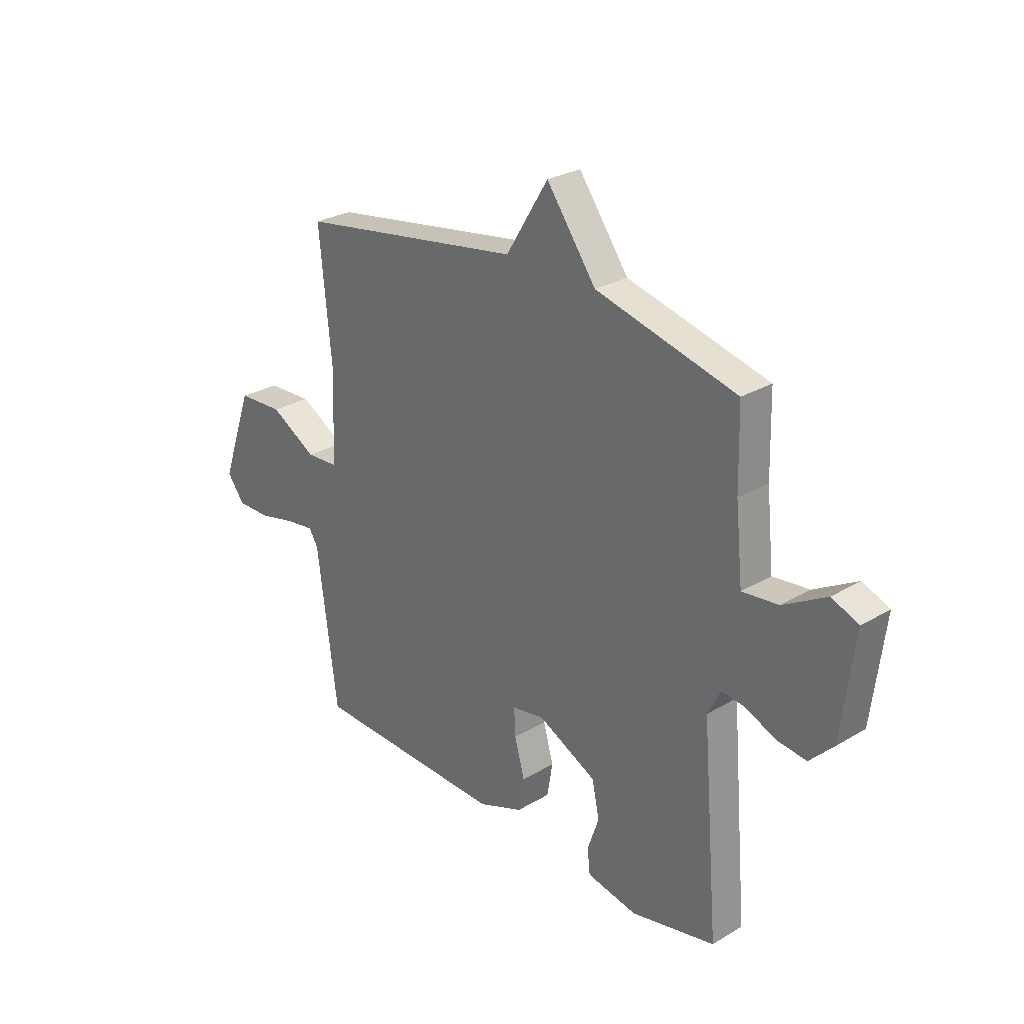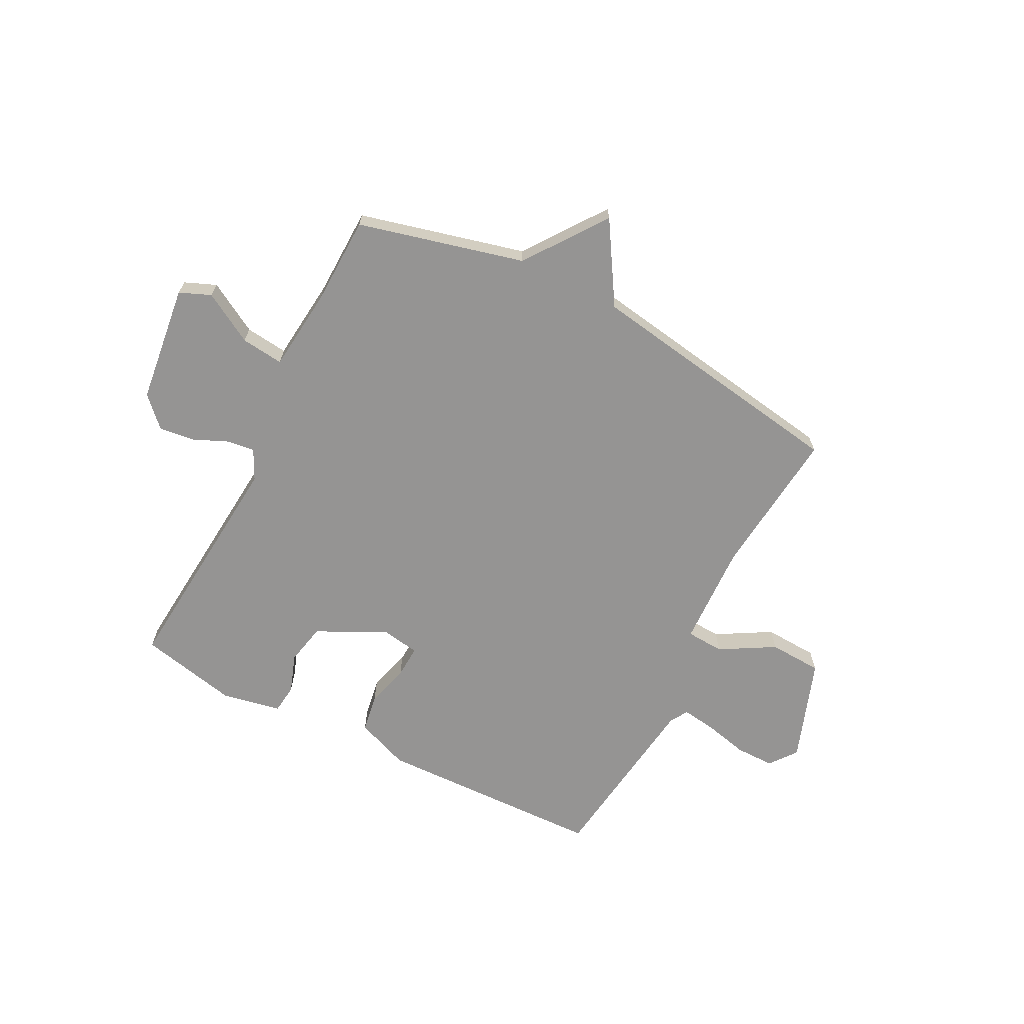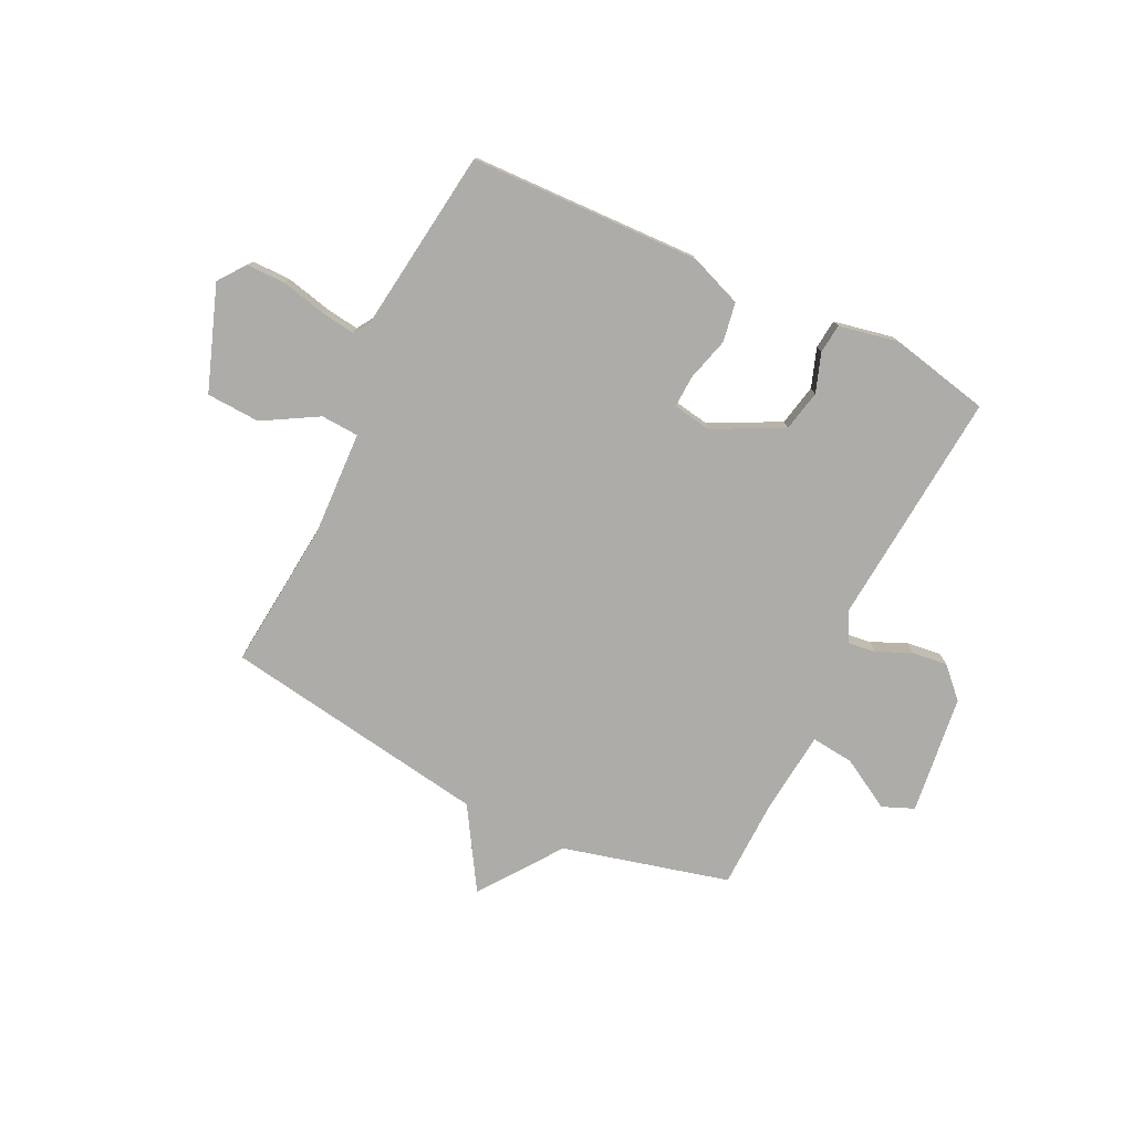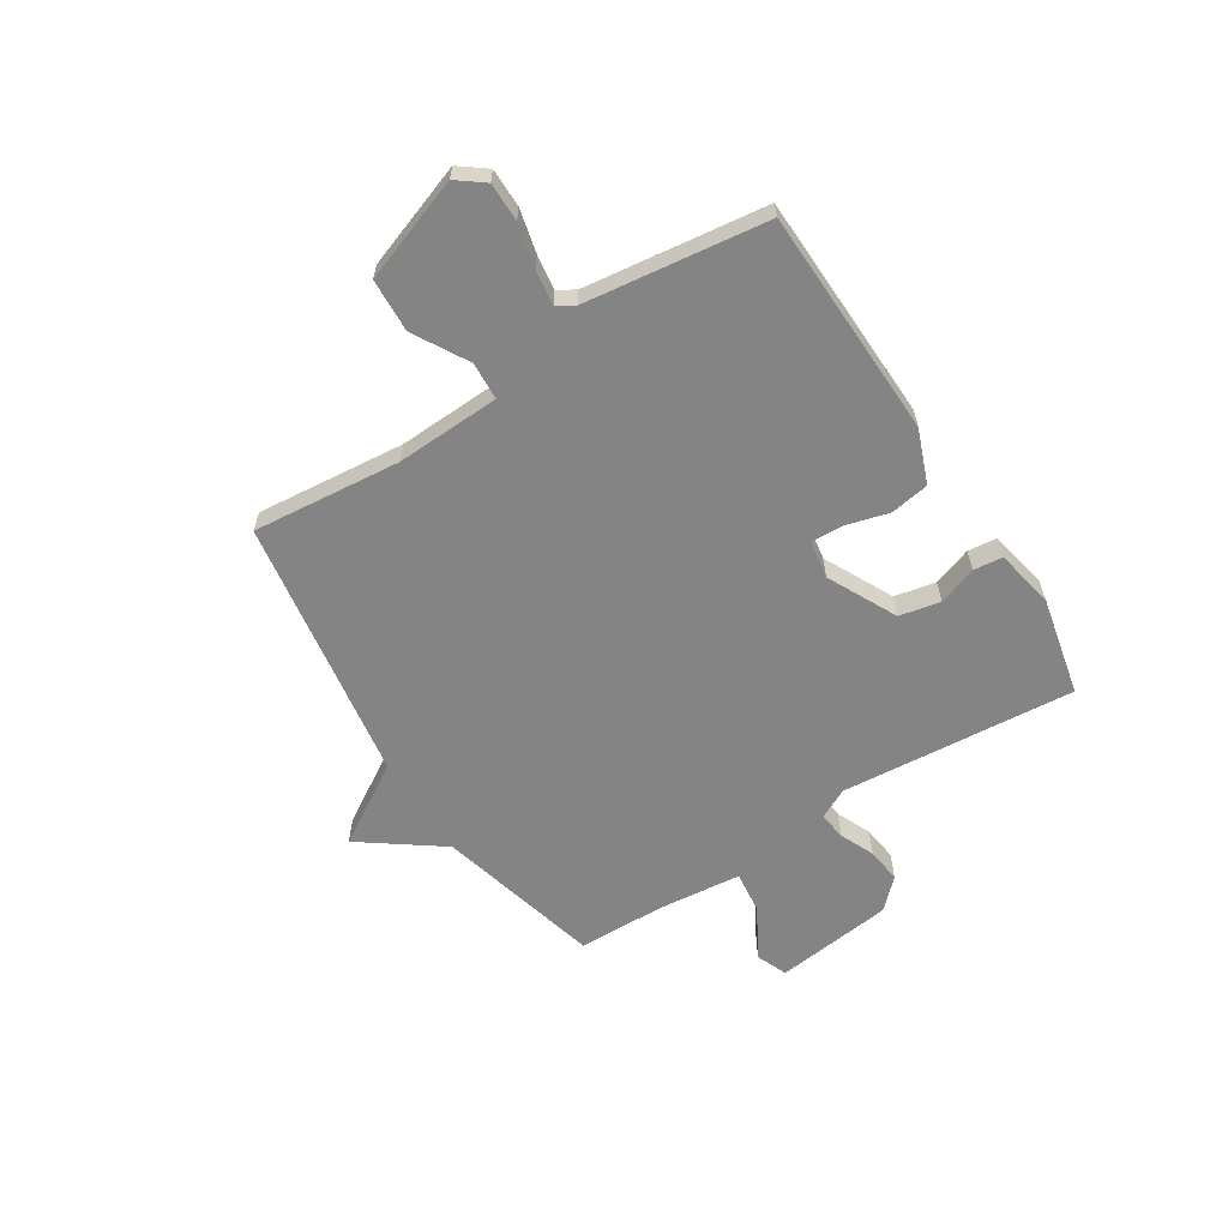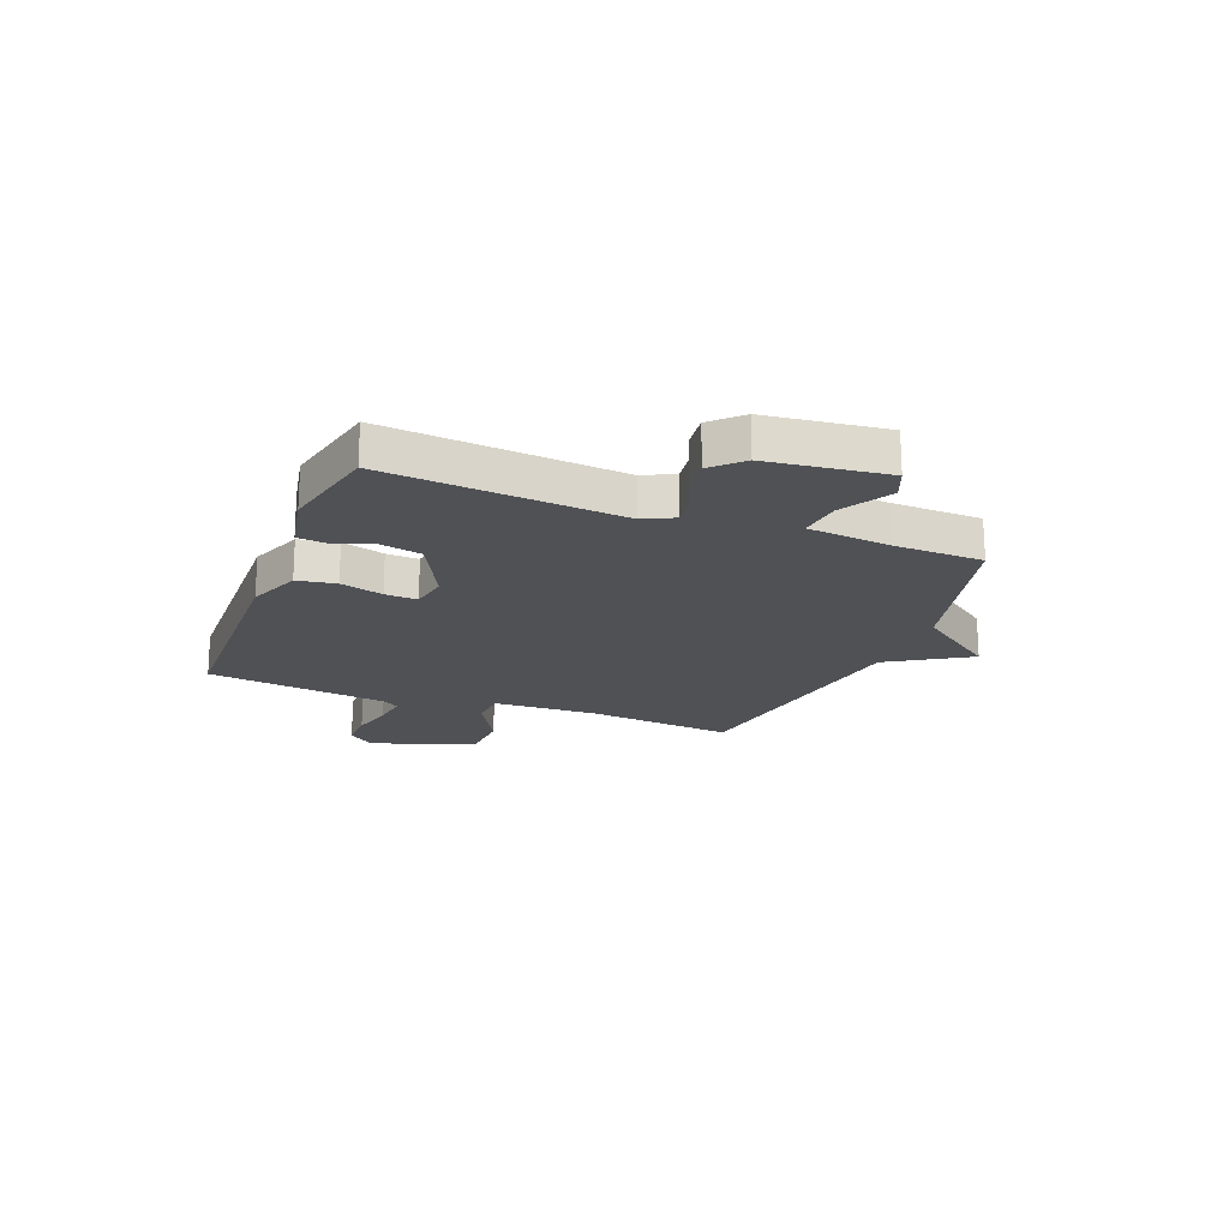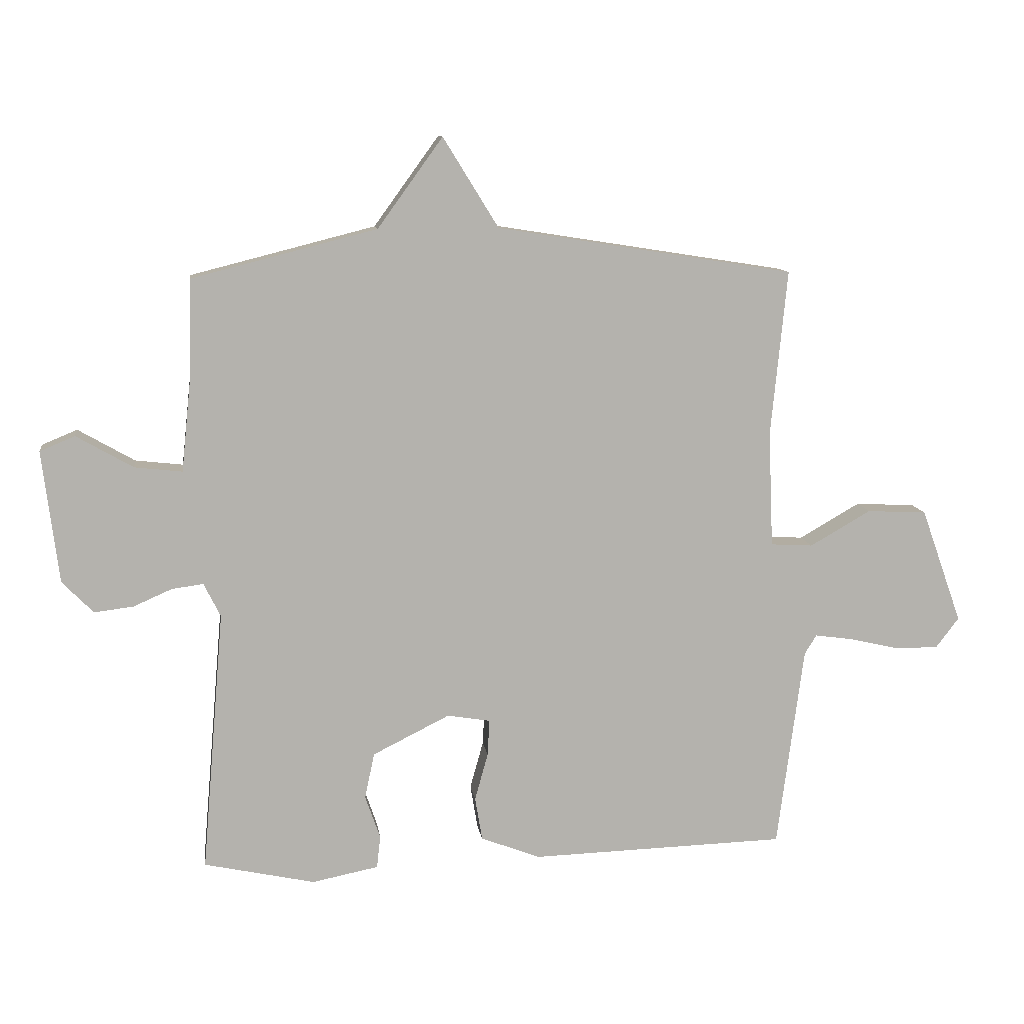
<metadata>
{"format":"obj","ext":"obj","renderer":"f3d","projection":"perspective","resolution":1024,"background":"white","views":[{"elev":27.4,"azim":-132.4,"up":"+Z"},{"elev":-67.1,"azim":-27.2,"up":"+Y"},{"elev":-77.0,"azim":154.2,"up":"+Y"},{"elev":-61.4,"azim":122.5,"up":"+Y"},{"elev":-19.5,"azim":-111.4,"up":"+Y"},{"elev":10.7,"azim":-7.7,"up":"+Z"}]}
</metadata>
<code>
v -0.5 0.07 0.5
v -0.193 0.07 0.578
v -0.085 0.07 0.727
v 0.007 0.07 0.578
v 0.5 0.07 0.5
v 0.473 0.07 0.225
v 0.481 0.07 0.032
v 0.551 0.07 0.028
v 0.652 0.07 0.086
v 0.751 0.07 0.081
v 0.819 0.07 -0.11
v 0.781 0.07 -0.16
v 0.709 0.07 -0.16
v 0.628 0.07 -0.141
v 0.564 0.07 -0.132
v 0.544 0.07 -0.164
v 0.5 0.07 -0.5
v 0.076 0.07 -0.513
v -0.023 0.07 -0.475
v -0.035 0.07 -0.403
v -0.013 0.07 -0.324
v -0.01 0.07 -0.264
v -0.081 0.07 -0.252
v -0.209 0.07 -0.316
v -0.225 0.07 -0.392
v -0.2 0.07 -0.464
v -0.206 0.07 -0.518
v -0.316 0.07 -0.54
v -0.5 0.07 -0.5
v -0.463 0.07 -0.065
v -0.491 0.07 -0.009
v -0.543 0.07 -0.016
v -0.607 0.07 -0.044
v -0.672 0.07 -0.052
v -0.724 0.07 0.001
v -0.751 0.07 0.221
v -0.693 0.07 0.245
v -0.599 0.07 0.191
v -0.52 0.07 0.182
v -0.504 0.07 0.336
v -0.5 0 0.5
v -0.193 0 0.578
v -0.085 0 0.727
v 0.007 0 0.578
v 0.5 0 0.5
v 0.473 0 0.225
v 0.481 0 0.032
v 0.551 0 0.028
v 0.652 0 0.086
v 0.751 0 0.081
v 0.819 0 -0.11
v 0.781 0 -0.16
v 0.709 0 -0.16
v 0.628 0 -0.141
v 0.564 0 -0.132
v 0.544 0 -0.164
v 0.5 0 -0.5
v 0.076 0 -0.513
v -0.023 0 -0.475
v -0.035 0 -0.403
v -0.013 0 -0.324
v -0.01 0 -0.264
v -0.081 0 -0.252
v -0.209 0 -0.316
v -0.225 0 -0.392
v -0.2 0 -0.464
v -0.206 0 -0.518
v -0.316 0 -0.54
v -0.5 0 -0.5
v -0.463 0 -0.065
v -0.491 0 -0.009
v -0.543 0 -0.016
v -0.607 0 -0.044
v -0.672 0 -0.052
v -0.724 0 0.001
v -0.751 0 0.221
v -0.693 0 0.245
v -0.599 0 0.191
v -0.52 0 0.182
v -0.504 0 0.336
f 36 37 38
f 35 36 38
f 34 35 38
f 33 34 38
f 32 33 38
f 31 32 38 39
f 30 31 39 40
f 28 29 30
f 27 28 30
f 26 27 30
f 25 26 30
f 40 1 2
f 30 40 2
f 25 30 2
f 24 25 2
f 19 20 21
f 18 19 21
f 17 18 21
f 16 17 21
f 15 16 21 22
f 12 13 14
f 11 12 14
f 10 11 14
f 9 10 14
f 8 9 14
f 7 8 14 15
f 4 5 6
f 4 6 7
f 2 3 4
f 24 2 4
f 23 24 4
f 15 22 23
f 7 15 23
f 4 7 23
f 78 77 76
f 78 76 75
f 78 75 74
f 78 74 73
f 78 73 72
f 79 78 72 71
f 80 79 71 70
f 70 69 68
f 70 68 67
f 70 67 66
f 70 66 65
f 42 41 80
f 42 80 70
f 42 70 65
f 42 65 64
f 61 60 59
f 61 59 58
f 61 58 57
f 61 57 56
f 62 61 56 55
f 54 53 52
f 54 52 51
f 54 51 50
f 54 50 49
f 54 49 48
f 55 54 48 47
f 46 45 44
f 47 46 44
f 44 43 42
f 44 42 64
f 44 64 63
f 63 62 55
f 63 55 47
f 63 47 44
f 1 41 42 2
f 2 42 43 3
f 3 43 44 4
f 4 44 45 5
f 5 45 46 6
f 6 46 47 7
f 7 47 48 8
f 8 48 49 9
f 9 49 50 10
f 10 50 51 11
f 11 51 52 12
f 12 52 53 13
f 13 53 54 14
f 14 54 55 15
f 15 55 56 16
f 16 56 57 17
f 17 57 58 18
f 18 58 59 19
f 19 59 60 20
f 20 60 61 21
f 21 61 62 22
f 22 62 63 23
f 23 63 64 24
f 24 64 65 25
f 25 65 66 26
f 26 66 67 27
f 27 67 68 28
f 28 68 69 29
f 29 69 70 30
f 30 70 71 31
f 31 71 72 32
f 32 72 73 33
f 33 73 74 34
f 34 74 75 35
f 35 75 76 36
f 36 76 77 37
f 37 77 78 38
f 38 78 79 39
f 39 79 80 40
f 40 80 41 1

</code>
